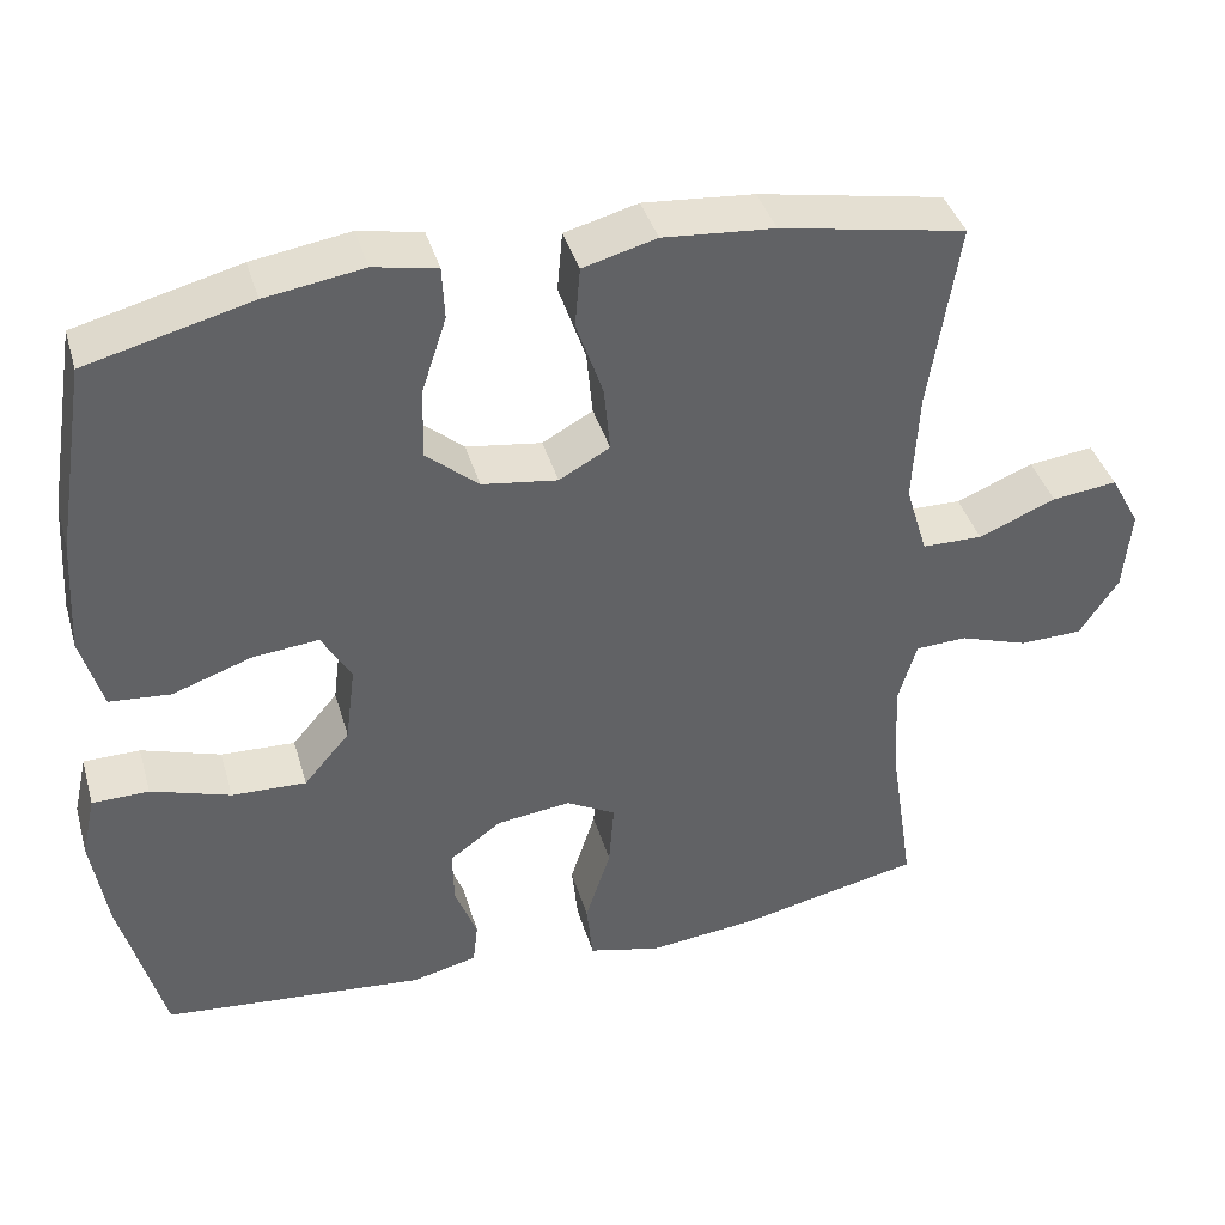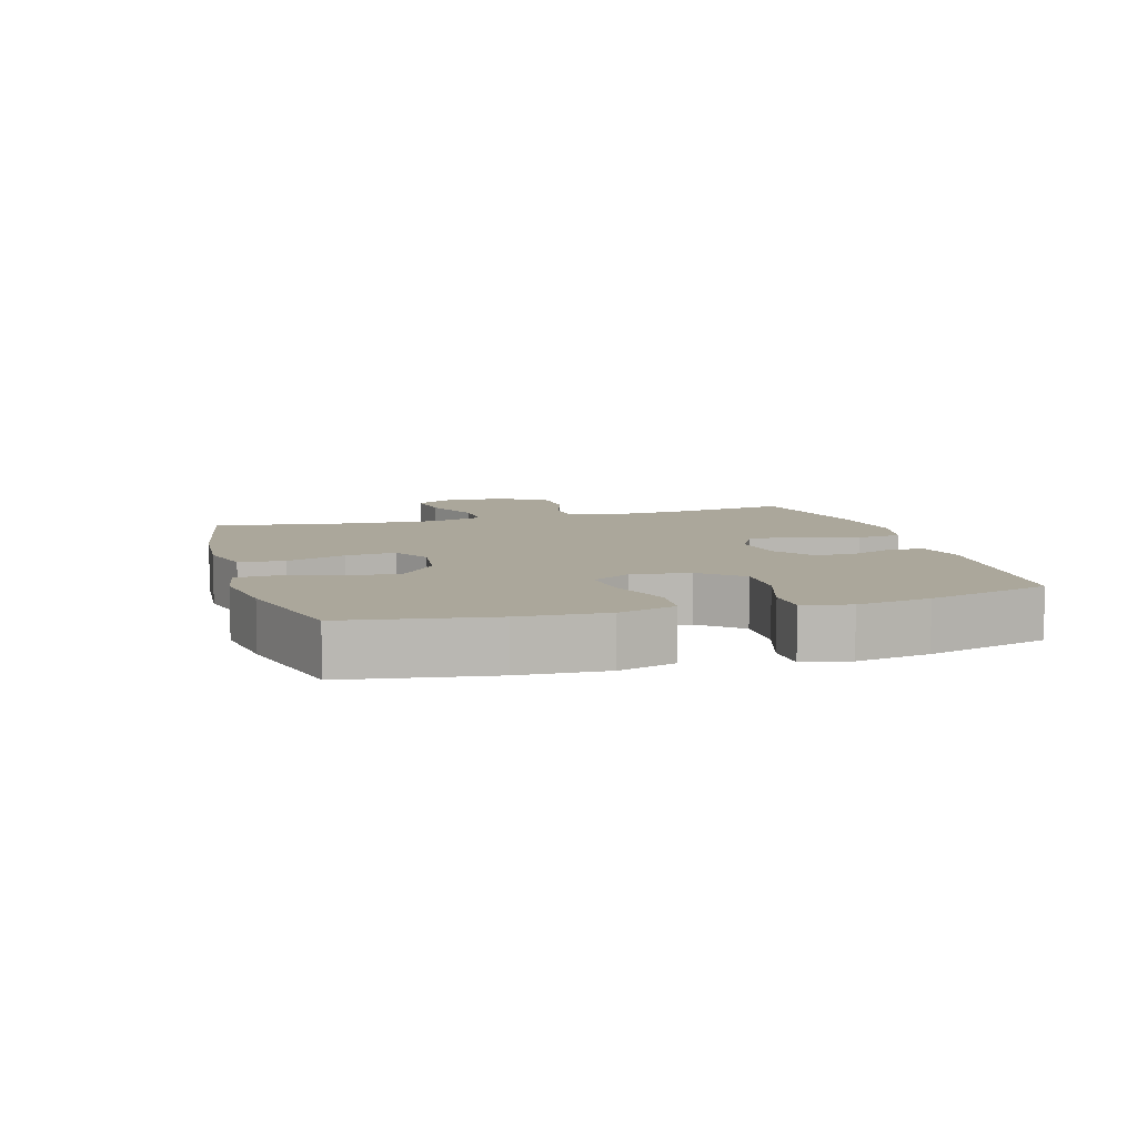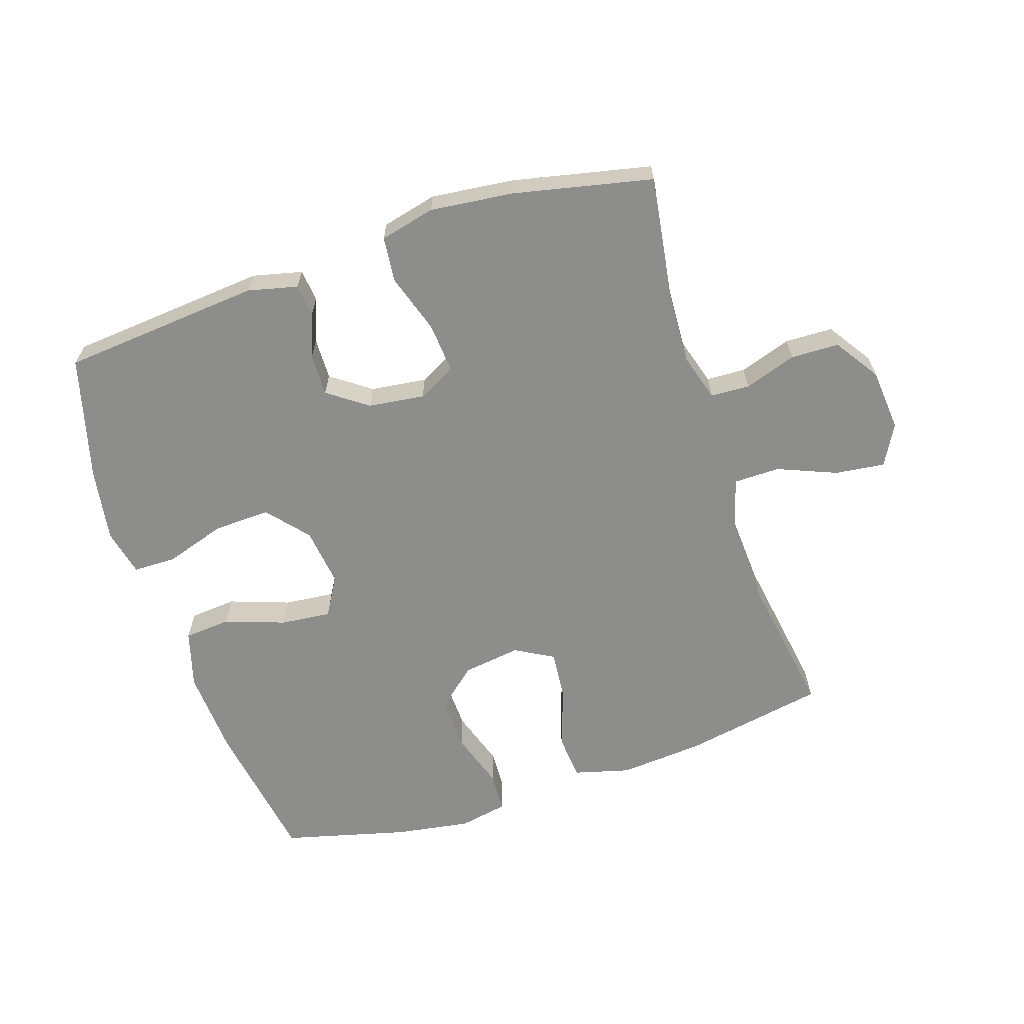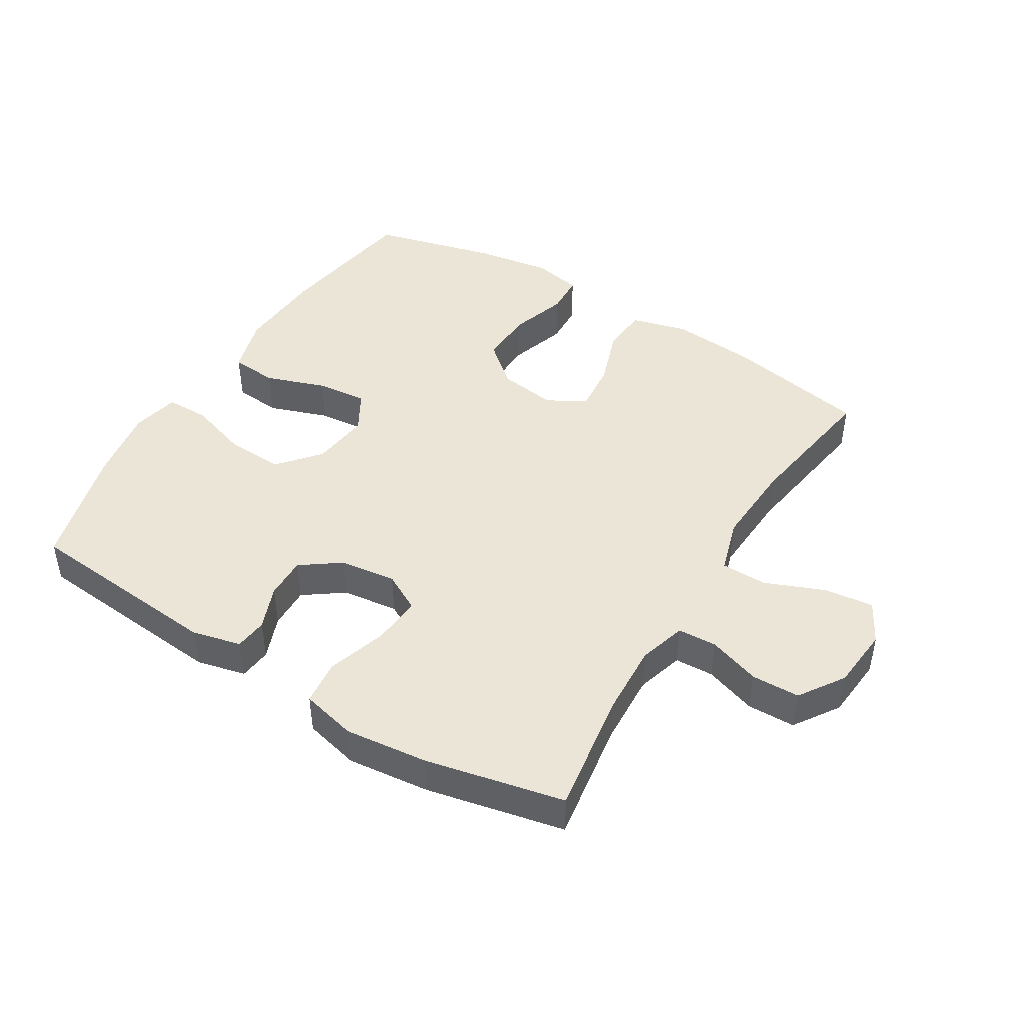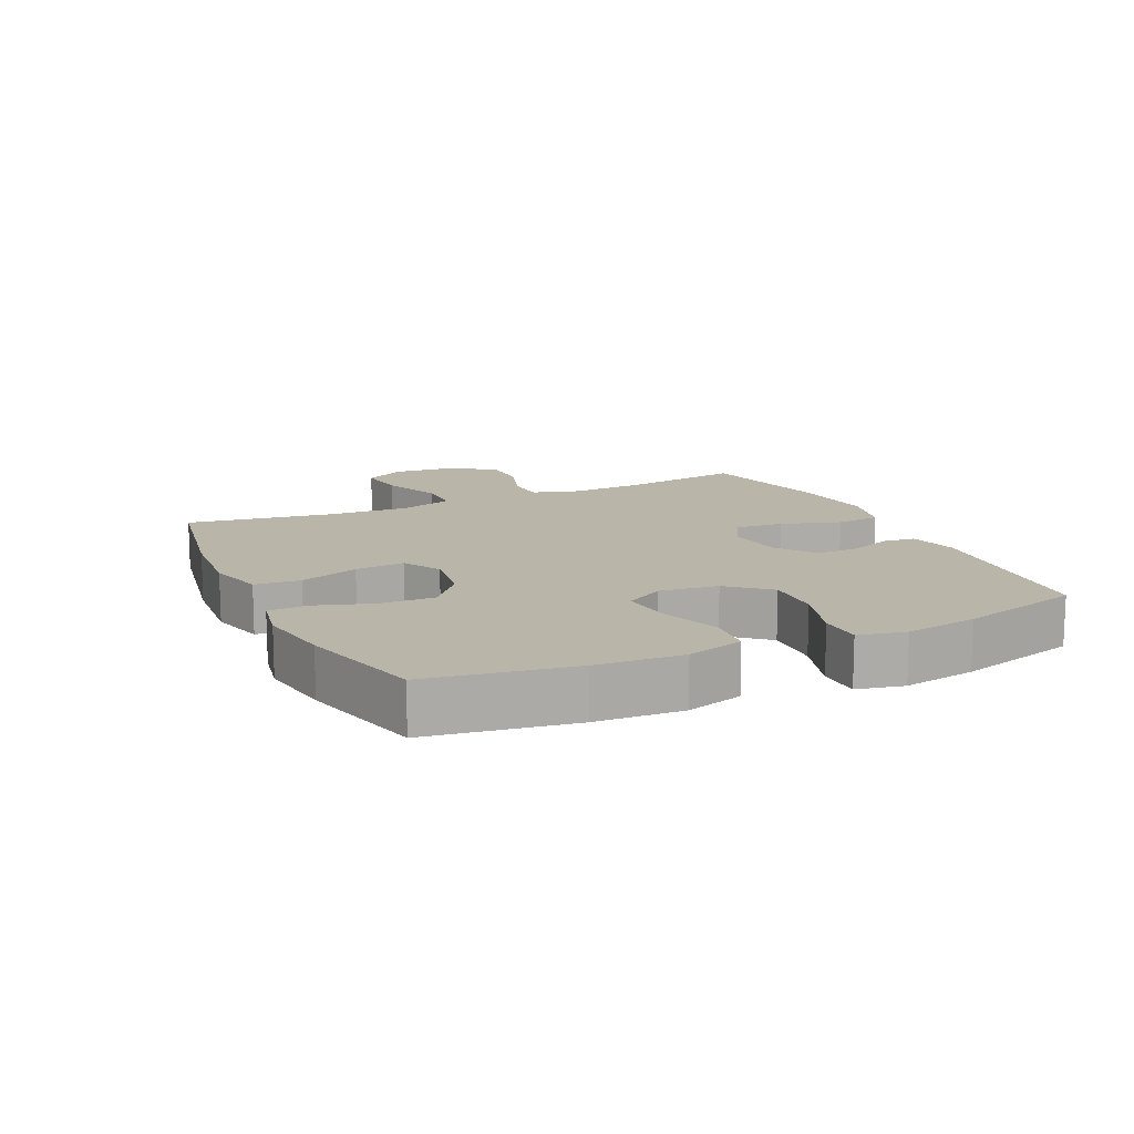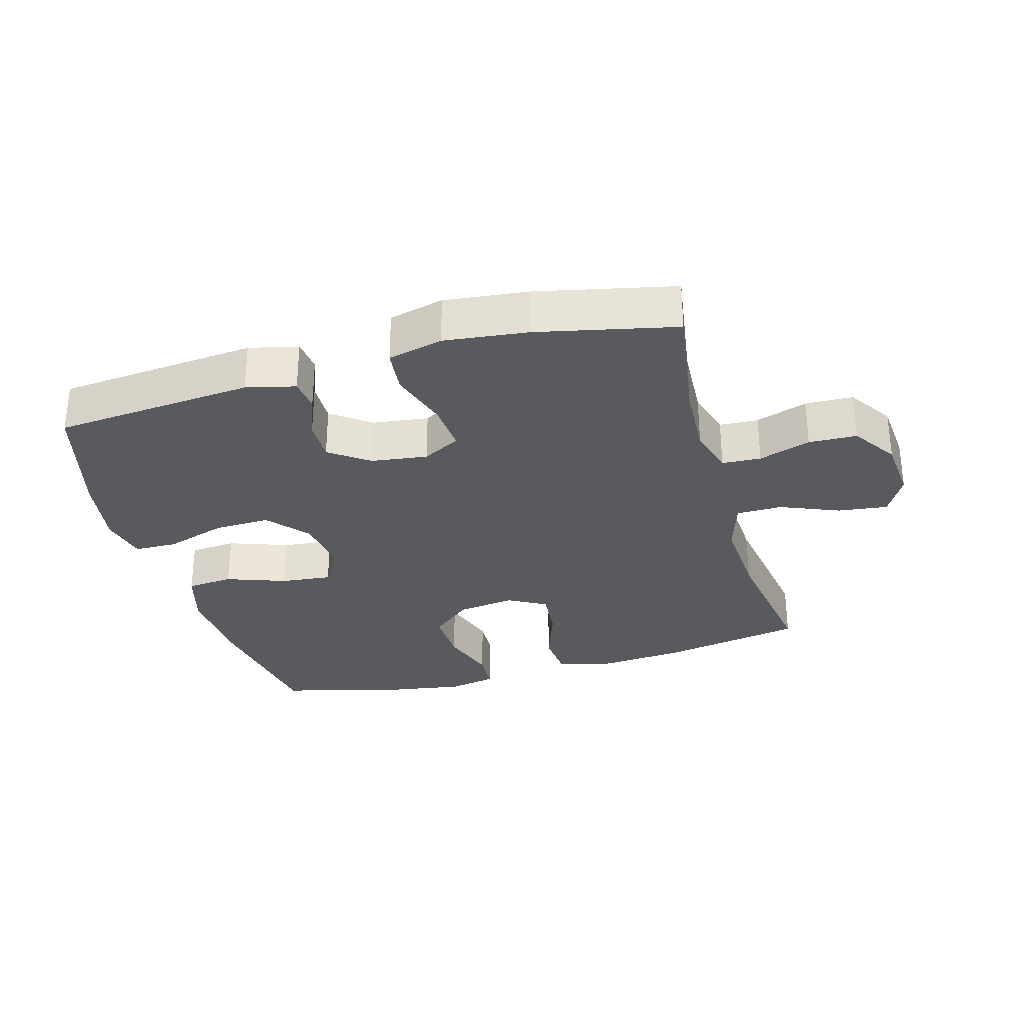
<metadata>
{"format":"obj","ext":"obj","renderer":"f3d","projection":"perspective","resolution":1024,"background":"white","views":[{"elev":39.7,"azim":164.2,"up":"+Z"},{"elev":8.2,"azim":73.5,"up":"+Y"},{"elev":-64.4,"azim":-161.8,"up":"+Y"},{"elev":45.7,"azim":-148.5,"up":"+Y"},{"elev":13.5,"azim":65.0,"up":"+Y"},{"elev":-30.8,"azim":-164.3,"up":"+Y"}]}
</metadata>
<code>
o path7210
v 0.3269 0.0375 0.5507
v 0.2075 0.0375 0.5696
v 0.1302 0.0375 0.5548
v 0.1272 0.0375 0.4908
v 0.157 0.0375 0.3998
v 0.16 0.0375 0.3135
v 0.09589 0.0375 0.259
v 0.003759 0.0375 0.2461
v -0.05767 0.0375 0.2802
v -0.05017 0.0375 0.3597
v -0.01745 0.0375 0.4544
v -0.02373 0.0375 0.5273
v -0.113 0.0375 0.5514
v -0.2487 0.0375 0.5404
v -0.475 0.0375 0.499
v -0.4392 0.0375 0.2715
v -0.4317 0.0375 0.1362
v -0.4582 0.0375 0.04957
v -0.5315 0.0375 0.04891
v -0.6258 0.0375 0.0874
v -0.7052 0.0375 0.09726
v -0.7409 0.0375 0.03234
v -0.7319 0.0375 -0.06692
v -0.6842 0.0375 -0.1385
v -0.6073 0.0375 -0.1406
v -0.5243 0.0375 -0.113
v -0.462 0.0375 -0.116
v -0.4395 0.0375 -0.1914
v -0.4454 0.0375 -0.3079
v -0.475 0.0375 -0.503
v -0.2538 0.0375 -0.551
v -0.1209 0.0375 -0.566
v -0.03278 0.0375 -0.5449
v -0.02528 0.0375 -0.4728
v -0.05576 0.0375 -0.3778
v -0.06204 0.0375 -0.2986
v -0.001738 0.0375 -0.266
v 0.08827 0.0375 -0.2776
v 0.1513 0.0375 -0.3231
v 0.1498 0.0375 -0.3903
v 0.1229 0.0375 -0.4603
v 0.1288 0.0375 -0.5121
v 0.2076 0.0375 -0.5311
v 0.5267 0.0375 -0.503
v 0.58 0.0375 -0.3063
v 0.599 0.0375 -0.1893
v 0.5822 0.0375 -0.1143
v 0.5135 0.0375 -0.1132
v 0.4169 0.0375 -0.1442
v 0.3264 0.0375 -0.1473
v 0.2707 0.0375 -0.08225
v 0.2588 0.0375 0.01113
v 0.2947 0.0375 0.07308
v 0.3755 0.0375 0.06472
v 0.4714 0.0375 0.03083
v 0.5459 0.0375 0.03706
v 0.5724 0.0375 0.1284
v 0.5642 0.0375 0.2673
v 0.5267 0.0375 0.499
v 0.3269 -0.0375 0.5507
v 0.2075 -0.0375 0.5696
v 0.1302 -0.0375 0.5548
v 0.1272 -0.0375 0.4908
v 0.157 -0.0375 0.3998
v 0.16 -0.0375 0.3135
v 0.09589 -0.0375 0.259
v 0.003759 -0.0375 0.2461
v -0.05767 -0.0375 0.2802
v -0.05017 -0.0375 0.3597
v -0.01745 -0.0375 0.4544
v -0.02373 -0.0375 0.5273
v -0.113 -0.0375 0.5514
v -0.2487 -0.0375 0.5404
v -0.475 -0.0375 0.499
v -0.4392 -0.0375 0.2715
v -0.4317 -0.0375 0.1362
v -0.4582 -0.0375 0.04957
v -0.5315 -0.0375 0.04891
v -0.6258 -0.0375 0.0874
v -0.7052 -0.0375 0.09726
v -0.7409 -0.0375 0.03234
v -0.7319 -0.0375 -0.06692
v -0.6842 -0.0375 -0.1385
v -0.6073 -0.0375 -0.1406
v -0.5243 -0.0375 -0.113
v -0.462 -0.0375 -0.116
v -0.4395 -0.0375 -0.1914
v -0.4454 -0.0375 -0.3079
v -0.475 -0.0375 -0.503
v -0.2538 -0.0375 -0.551
v -0.1209 -0.0375 -0.566
v -0.03278 -0.0375 -0.5449
v -0.02528 -0.0375 -0.4728
v -0.05576 -0.0375 -0.3778
v -0.06204 -0.0375 -0.2986
v -0.001738 -0.0375 -0.266
v 0.08827 -0.0375 -0.2776
v 0.1513 -0.0375 -0.3231
v 0.1498 -0.0375 -0.3903
v 0.1229 -0.0375 -0.4603
v 0.1288 -0.0375 -0.5121
v 0.2076 -0.0375 -0.5311
v 0.5267 -0.0375 -0.503
v 0.58 -0.0375 -0.3063
v 0.599 -0.0375 -0.1893
v 0.5822 -0.0375 -0.1143
v 0.5135 -0.0375 -0.1132
v 0.4169 -0.0375 -0.1442
v 0.3264 -0.0375 -0.1473
v 0.2707 -0.0375 -0.08225
v 0.2588 -0.0375 0.01113
v 0.2947 -0.0375 0.07308
v 0.3755 -0.0375 0.06472
v 0.4714 -0.0375 0.03083
v 0.5459 -0.0375 0.03706
v 0.5724 -0.0375 0.1284
v 0.5642 -0.0375 0.2673
v 0.5267 -0.0375 0.499
v 0.58 0.0375 -0.3063
v 0.599 0.0375 -0.1893
v 0.5822 0.0375 -0.1143
v 0.5822 0.0375 -0.1143
v 0.5135 0.0375 -0.1132
v 0.5459 0.0375 0.03706
v 0.5459 0.0375 0.03706
v 0.5724 0.0375 0.1284
v 0.5642 0.0375 0.2673
v 0.5267 0.0375 -0.503
v 0.5267 0.0375 -0.503
v 0.4714 0.0375 0.03083
v 0.5267 0.0375 0.499
v 0.5267 0.0375 0.499
v 0.4169 0.0375 -0.1442
v 0.3755 0.0375 0.06472
v 0.3269 0.0375 0.5507
v 0.3264 0.0375 -0.1473
v 0.2947 0.0375 0.07308
v 0.2947 0.0375 0.07308
v 0.2076 0.0375 -0.5311
v 0.2075 0.0375 0.5696
v 0.2707 0.0375 -0.08225
v 0.2588 0.0375 0.01113
v 0.1288 0.0375 -0.5121
v 0.1288 0.0375 -0.5121
v 0.1513 0.0375 -0.3231
v 0.1498 0.0375 -0.3903
v 0.157 0.0375 0.3998
v 0.16 0.0375 0.3135
v 0.1302 0.0375 0.5548
v 0.1302 0.0375 0.5548
v 0.09589 0.0375 0.259
v 0.1272 0.0375 0.4908
v 0.08827 0.0375 -0.2776
v 0.1229 0.0375 -0.4603
v 0.003759 0.0375 0.2461
v -0.001738 0.0375 -0.266
v -0.05767 0.0375 0.2802
v -0.05767 0.0375 0.2802
v -0.06204 0.0375 -0.2986
v -0.06204 0.0375 -0.2986
v -0.05017 0.0375 0.3597
v -0.01745 0.0375 0.4544
v -0.02373 0.0375 0.5273
v -0.02373 0.0375 0.5273
v -0.113 0.0375 0.5514
v -0.03278 0.0375 -0.5449
v -0.03278 0.0375 -0.5449
v -0.02528 0.0375 -0.4728
v -0.05576 0.0375 -0.3778
v -0.1209 0.0375 -0.566
v -0.2487 0.0375 0.5404
v -0.2538 0.0375 -0.551
v -0.475 0.0375 -0.503
v -0.475 0.0375 -0.503
v -0.4395 0.0375 -0.1914
v -0.4454 0.0375 -0.3079
v -0.4317 0.0375 0.1362
v -0.4582 0.0375 0.04957
v -0.4582 0.0375 0.04957
v -0.4392 0.0375 0.2715
v -0.462 0.0375 -0.116
v -0.462 0.0375 -0.116
v -0.475 0.0375 0.499
v -0.475 0.0375 0.499
v -0.5315 0.0375 0.04891
v -0.5243 0.0375 -0.113
v -0.6073 0.0375 -0.1406
v -0.6258 0.0375 0.0874
v -0.6842 0.0375 -0.1385
v -0.7052 0.0375 0.09726
v -0.7052 0.0375 0.09726
v -0.7319 0.0375 -0.06692
v -0.7409 0.0375 0.03234
v 0.58 -0.0375 -0.3063
v 0.599 -0.0375 -0.1893
v 0.5822 -0.0375 -0.1143
v 0.5822 -0.0375 -0.1143
v 0.5135 -0.0375 -0.1132
v 0.5459 -0.0375 0.03706
v 0.5459 -0.0375 0.03706
v 0.5724 -0.0375 0.1284
v 0.5642 -0.0375 0.2673
v 0.5267 -0.0375 -0.503
v 0.5267 -0.0375 -0.503
v 0.4714 -0.0375 0.03083
v 0.5267 -0.0375 0.499
v 0.5267 -0.0375 0.499
v 0.4169 -0.0375 -0.1442
v 0.3755 -0.0375 0.06472
v 0.3269 -0.0375 0.5507
v 0.3264 -0.0375 -0.1473
v 0.2947 -0.0375 0.07308
v 0.2947 -0.0375 0.07308
v 0.2076 -0.0375 -0.5311
v 0.2075 -0.0375 0.5696
v 0.2707 -0.0375 -0.08225
v 0.2588 -0.0375 0.01113
v 0.1288 -0.0375 -0.5121
v 0.1288 -0.0375 -0.5121
v 0.1513 -0.0375 -0.3231
v 0.1498 -0.0375 -0.3903
v 0.157 -0.0375 0.3998
v 0.16 -0.0375 0.3135
v 0.1302 -0.0375 0.5548
v 0.1302 -0.0375 0.5548
v 0.09589 -0.0375 0.259
v 0.1272 -0.0375 0.4908
v 0.08827 -0.0375 -0.2776
v 0.1229 -0.0375 -0.4603
v 0.003759 -0.0375 0.2461
v -0.001738 -0.0375 -0.266
v -0.05767 -0.0375 0.2802
v -0.05767 -0.0375 0.2802
v -0.06204 -0.0375 -0.2986
v -0.06204 -0.0375 -0.2986
v -0.05017 -0.0375 0.3597
v -0.01745 -0.0375 0.4544
v -0.02373 -0.0375 0.5273
v -0.02373 -0.0375 0.5273
v -0.113 -0.0375 0.5514
v -0.03278 -0.0375 -0.5449
v -0.03278 -0.0375 -0.5449
v -0.02528 -0.0375 -0.4728
v -0.05576 -0.0375 -0.3778
v -0.1209 -0.0375 -0.566
v -0.2487 -0.0375 0.5404
v -0.2538 -0.0375 -0.551
v -0.475 -0.0375 -0.503
v -0.475 -0.0375 -0.503
v -0.4395 -0.0375 -0.1914
v -0.4454 -0.0375 -0.3079
v -0.4317 -0.0375 0.1362
v -0.4582 -0.0375 0.04957
v -0.4582 -0.0375 0.04957
v -0.4392 -0.0375 0.2715
v -0.462 -0.0375 -0.116
v -0.462 -0.0375 -0.116
v -0.475 -0.0375 0.499
v -0.475 -0.0375 0.499
v -0.5315 -0.0375 0.04891
v -0.5243 -0.0375 -0.113
v -0.6073 -0.0375 -0.1406
v -0.6258 -0.0375 0.0874
v -0.6842 -0.0375 -0.1385
v -0.7052 -0.0375 0.09726
v -0.7052 -0.0375 0.09726
v -0.7319 -0.0375 -0.06692
v -0.7409 -0.0375 0.03234
f 237 240 236
f 223 226 212
f 264 262 267
f 247 251 248
f 247 234 251
f 202 209 201
f 234 247 244
f 215 222 210
f 201 205 199
f 228 220 216
f 214 229 218
f 230 231 217
f 236 255 232
f 240 246 236
f 256 250 234
f 210 223 202
f 194 211 203
f 203 221 214
f 201 209 205
f 221 229 214
f 261 260 262
f 232 252 230
f 203 220 221
f 208 195 198
f 211 220 203
f 222 215 227
f 231 228 216
f 263 262 260
f 262 263 267
f 226 230 217
f 245 244 247
f 265 268 263
f 244 245 243
f 208 194 195
f 246 255 236
f 243 245 241
f 230 253 231
f 223 210 222
f 209 223 212
f 212 226 217
f 256 253 261
f 198 195 196
f 252 232 255
f 211 194 208
f 217 231 216
f 258 255 246
f 206 210 202
f 268 267 263
f 253 256 234
f 250 251 234
f 224 227 215
f 253 234 231
f 252 253 230
f 260 261 253
f 202 223 209
f 238 240 237
f 216 220 211
f 45 46 105 104
f 46 122 197 105
f 47 48 107 106
f 125 57 116 200
f 57 58 117 116
f 129 45 104 204
f 55 56 115 114
f 58 132 207 117
f 48 49 108 107
f 54 55 114 113
f 59 1 60 118
f 49 50 109 108
f 138 54 113 213
f 43 44 103 102
f 1 2 61 60
f 50 51 110 109
f 52 53 112 111
f 51 52 111 110
f 144 43 102 219
f 39 40 99 98
f 5 6 65 64
f 2 150 225 61
f 6 7 66 65
f 4 5 64 63
f 3 4 63 62
f 38 39 98 97
f 41 42 101 100
f 40 41 100 99
f 7 8 67 66
f 37 38 97 96
f 8 158 233 67
f 160 37 96 235
f 10 11 70 69
f 11 164 239 70
f 12 13 72 71
f 167 34 93 242
f 34 35 94 93
f 32 33 92 91
f 9 10 69 68
f 35 36 95 94
f 13 14 73 72
f 31 32 91 90
f 174 31 90 249
f 28 29 88 87
f 17 179 254 76
f 16 17 76 75
f 182 28 87 257
f 184 16 75 259
f 14 15 74 73
f 18 19 78 77
f 26 27 86 85
f 29 30 89 88
f 25 26 85 84
f 19 20 79 78
f 24 25 84 83
f 20 191 266 79
f 23 24 83 82
f 22 23 82 81
f 21 22 81 80
f 162 161 165
f 148 137 151
f 189 192 187
f 172 173 176
f 172 176 159
f 127 126 134
f 159 169 172
f 140 135 147
f 126 124 130
f 153 141 145
f 139 143 154
f 155 142 156
f 161 157 180
f 165 161 171
f 181 159 175
f 135 127 148
f 119 128 136
f 128 139 146
f 126 130 134
f 146 139 154
f 186 187 185
f 157 155 177
f 128 146 145
f 133 123 120
f 136 128 145
f 147 152 140
f 156 141 153
f 188 185 187
f 187 192 188
f 151 142 155
f 170 172 169
f 190 188 193
f 169 168 170
f 133 120 119
f 171 161 180
f 168 166 170
f 155 156 178
f 148 147 135
f 134 137 148
f 137 142 151
f 181 186 178
f 123 121 120
f 177 180 157
f 136 133 119
f 142 141 156
f 183 171 180
f 131 127 135
f 193 188 192
f 178 159 181
f 175 159 176
f 149 140 152
f 178 156 159
f 177 155 178
f 185 178 186
f 127 134 148
f 163 162 165
f 141 136 145

</code>
